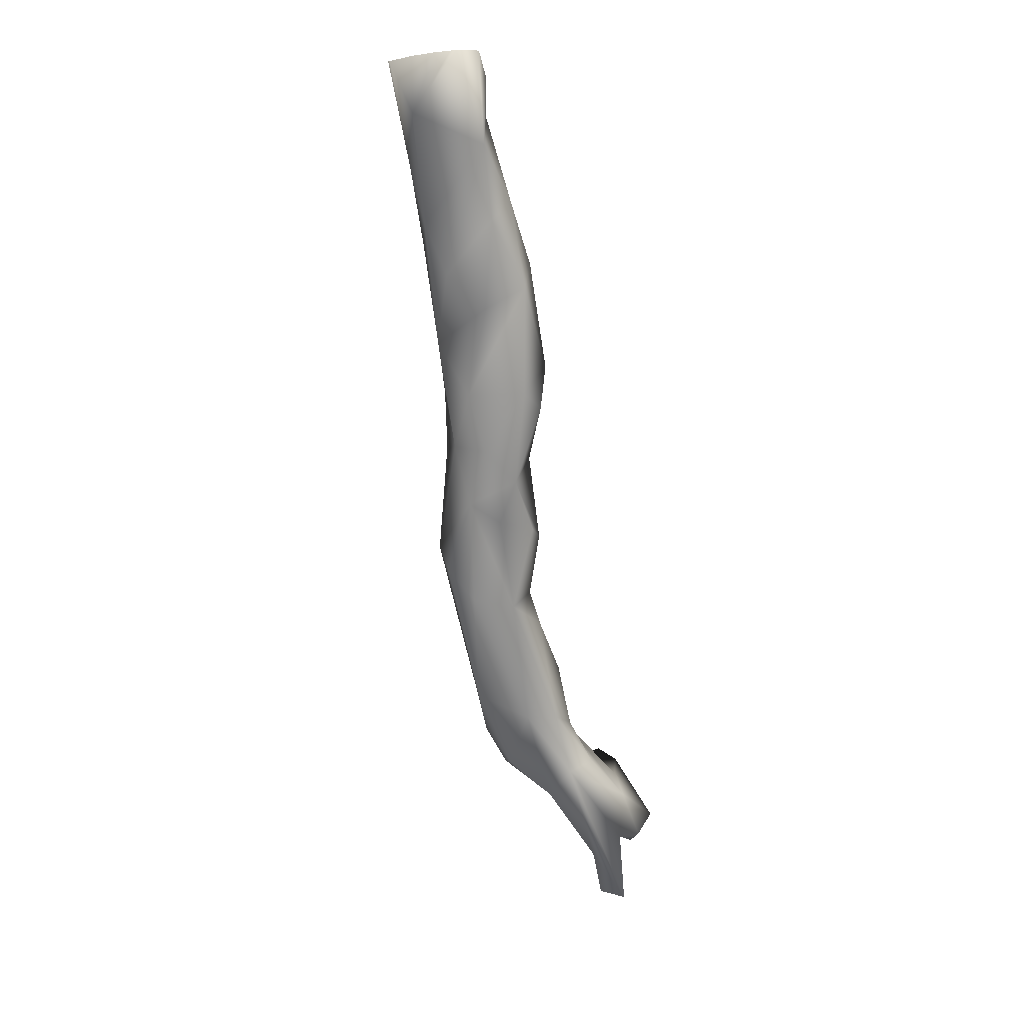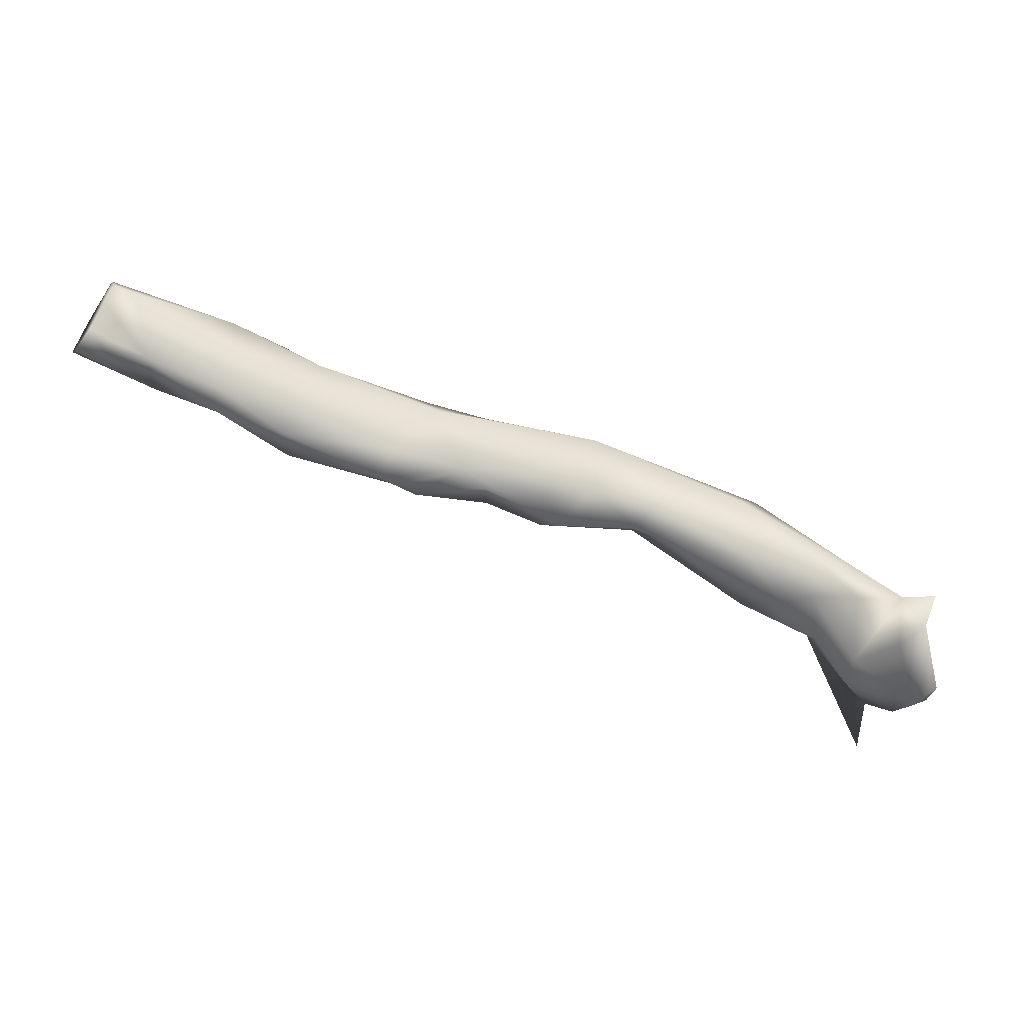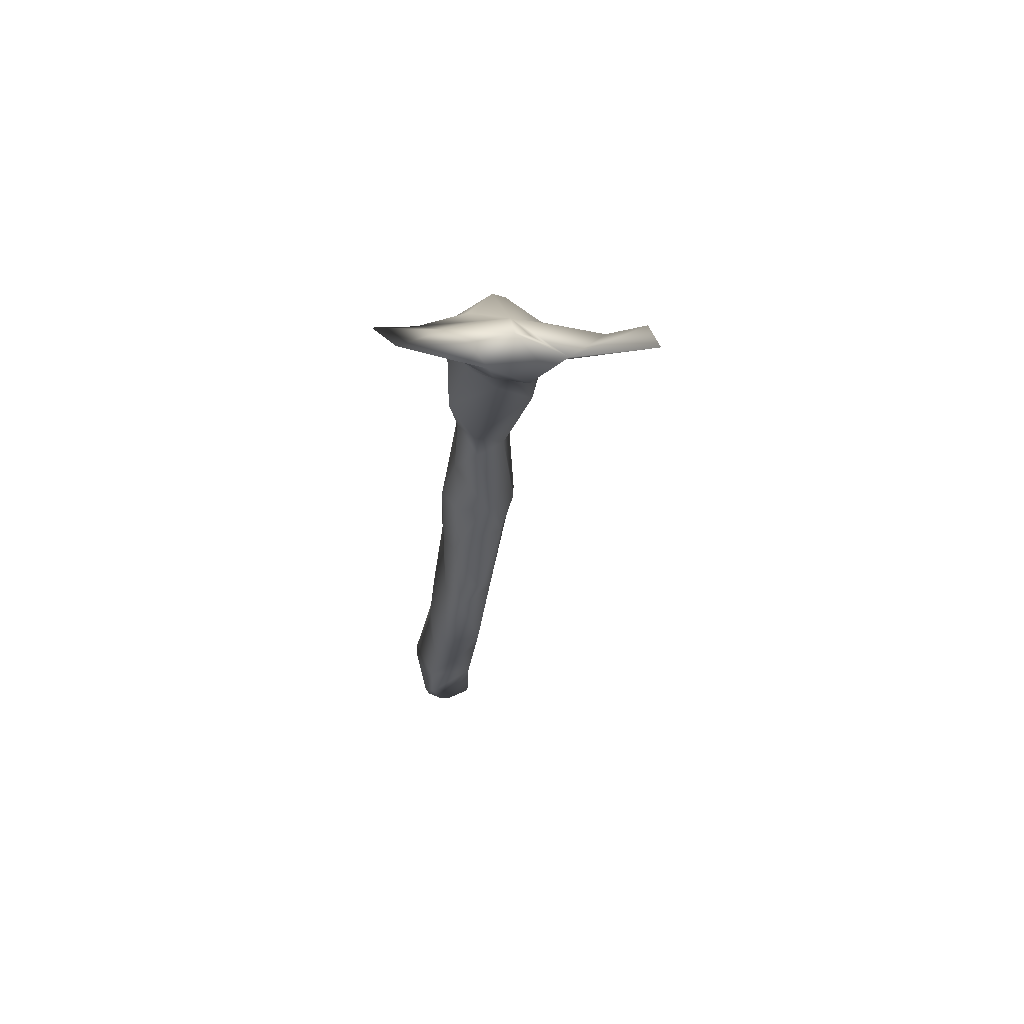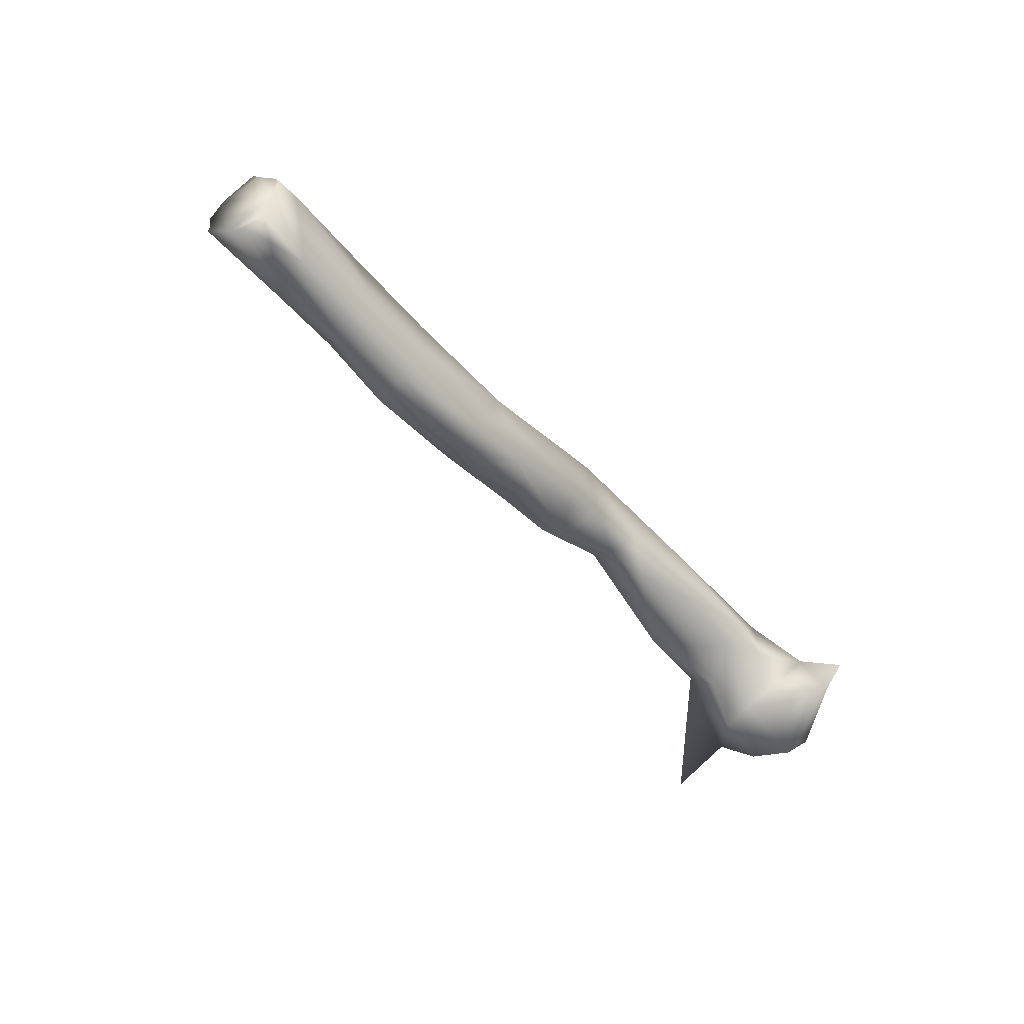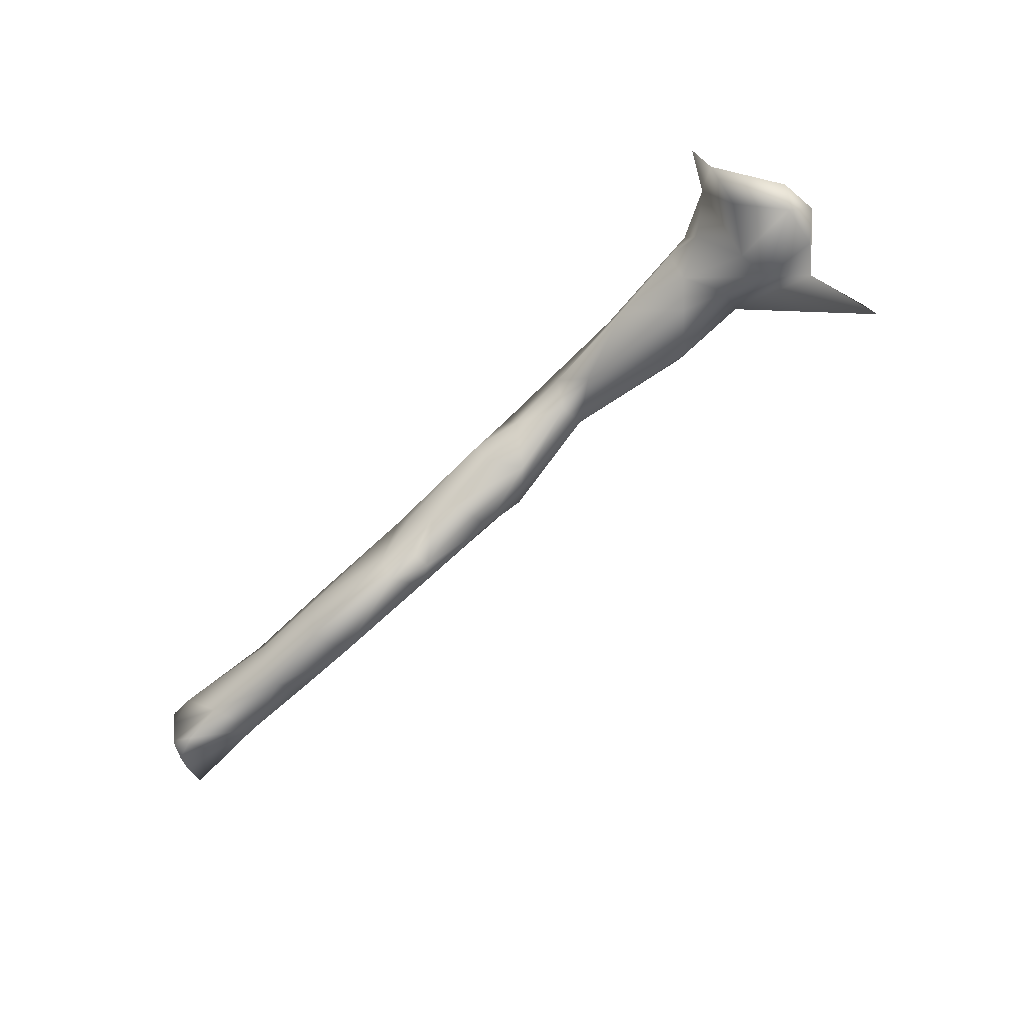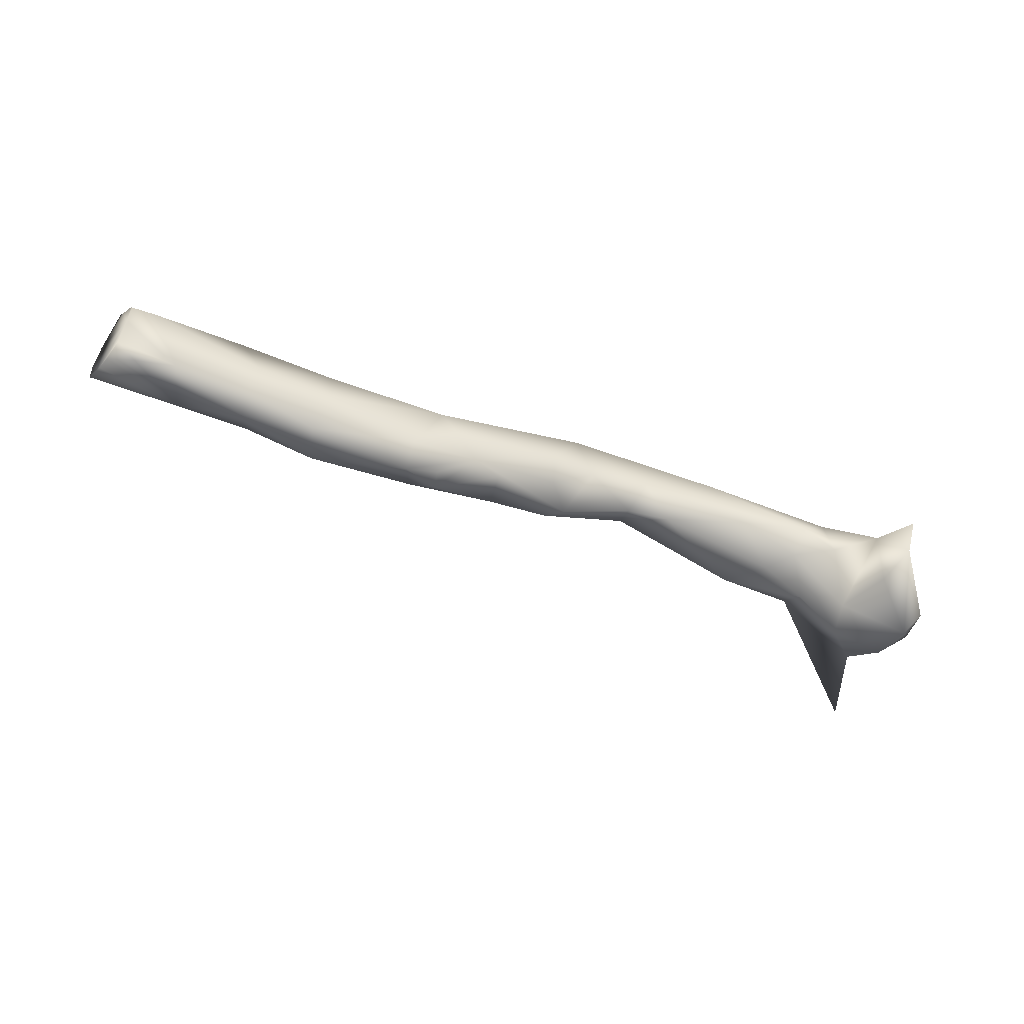
<metadata>
{"format":"obj","ext":"obj","renderer":"f3d","projection":"perspective","resolution":1024,"background":"white","views":[{"elev":-49.2,"azim":99.6,"up":"+Y"},{"elev":51.4,"azim":-164.5,"up":"+Y"},{"elev":-27.3,"azim":-80.5,"up":"+Z"},{"elev":-49.1,"azim":144.4,"up":"+Z"},{"elev":-73.2,"azim":-122.0,"up":"+Z"},{"elev":-56.0,"azim":173.8,"up":"+Z"}]}
</metadata>
<code>
o 30_h_l_tarsus_Sungaya_inexpectata_31mg.010
v 0.000421 0.000276 -3e-05
v 0.000452 0.000161 -0.000103
v 0.000496 0.00018 5.1e-05
v -0.000673 1.5e-05 1.6e-05
v -0.000522 4.1e-05 -2.1e-05
v -0.000742 -7e-06 -2.5e-05
v 0.000341 0.000167 9.8e-05
v 0.000811 0.000396 4.1e-05
v -2.1e-05 -6e-06 2.9e-05
v -0.000509 -0.000126 -1.4e-05
v -0.000489 -0.000136 4.7e-05
v 0.000604 0.000251 -9.9e-05
v 0.0006 0.000195 -6.1e-05
v 0.000182 0.000108 -9.2e-05
v 0.000178 0.000198 6.7e-05
v 0.00069 0.000284 9e-05
v 0.000589 0.000232 7.9e-05
v -0.000655 -0.000164 -2.5e-05
v -0.000652 -3e-05 -2.7e-05
v -0.000678 -0.000115 -7.1e-05
v -0.000844 -0.000175 -8.5e-05
v -0.000807 -0.000241 -0.000115
v 0.000593 0.000299 -8.1e-05
v 0.000247 0.000163 -0.000113
v -0.000253 -2.4e-05 3.9e-05
v 0.000132 8e-05 0.0001
v 9e-05 0.000133 0.000126
v 0.000237 9.3e-05 -6.6e-05
v 5.2e-05 3.4e-05 -1.7e-05
v -0.000766 -4.3e-05 3e-05
v -0.000721 5e-06 4.6e-05
v -0.000302 6.7e-05 6e-05
v -7.2e-05 2e-05 -3.3e-05
v -0.00014 0.000105 0.000153
v -8.2e-05 0.000145 1.9e-05
v 0.000137 4.3e-05 3.4e-05
v -0.000215 -2.8e-05 0.00012
v 0.000815 0.000278 6e-05
v 9.6e-05 0.000152 -3.5e-05
v -0.000353 2.1e-05 -4e-06
v -0.000594 -6.8e-05 -3.5e-05
v 4.4e-05 0.000119 -4.5e-05
v 0.000253 9e-05 4.8e-05
v 0.000576 0.000313 -4e-06
v -0.000632 -0.000133 0.00011
v -0.000112 4.1e-05 -4.1e-05
v 0.000744 0.000241 -7e-05
v 0.000234 0.0002 -6.1e-05
v 0.000521 0.000262 9.6e-05
v 0.000747 0.000341 -7.4e-05
v 0.00083 0.000353 -8.8e-05
v -0.000443 -9.5e-05 0.00015
v -0.000466 3e-05 0.000134
v -0.000757 -0.000159 -0.000132
v 0.00014 0.000186 1.6e-05
v -0.000494 -8e-06 0.000169
v -0.000924 -0.000159 -0.000129
v 0.000429 0.000269 6e-05
v -0.000769 -0.000126 7e-06
v 3.4e-05 2e-06 8.4e-05
v -0.000263 2.9e-05 4e-06
v -0.000764 -9.3e-05 -0.000119
v -0.000844 -1.9e-05 -0.000107
v -0.000829 4e-05 -3.2e-05
v -0.000812 -0.000386 -6.5e-05
v 0.000214 0.000167 0.000108
v -0.000897 -0.000109 -0.000182
v -0.000174 9.8e-05 3.3e-05
v -8.1e-05 0.000108 -2.9e-05
v -0.000573 -7.7e-05 0.000156
v -0.000665 -9.8e-05 0.000127
v -0.000124 6e-05 0.000182
v -0.000714 -8.1e-05 0.000104
v -0.000708 -0.000176 3.2e-05
v -0.000935 -8e-05 -0.000149
v -0.000863 -0.000192 -0.000153
v -0.000862 -2.2e-05 -6.8e-05
v -0.000883 6.4e-05 -0.000107
v 0.000452 0.000245 -0.000114
v -0.000814 -0.000408 -0.000116
v 0.000429 0.000138 -1.8e-05
v -0.00015 1.3e-05 0.000168
v -0.00078 -0.000305 -5.5e-05
v 0.000623 0.000315 8.6e-05
v -0.000889 0.00011 -6.6e-05
v 0.000179 0.000144 -8.6e-05
v 0.000935 0.000279 -7e-06
v 0.000905 0.000323 -8e-05
v 0.000892 0.000357 9.5e-05
v 0.000861 0.000398 -3e-06
v 0.000868 0.000382 -6.6e-05
v 0.000893 0.000355 9.6e-05
v 0.000924 0.000301 4e-05
v 0.000857 0.000408 3.9e-05
v 0.000932 0.000282 -3.8e-05
v 0.000896 0.00035 9.2e-05
v 0.000888 0.000349 -8.5e-05
v 0.000862 0.000401 5.3e-05
v 0.000933 0.00028 -5e-05
v 0.000884 0.000368 8.3e-05
v 0.000873 0.000374 -7.7e-05
f 19 20 54
f 50 12 23
f 64 30 31
f 15 58 1
f 43 26 36
f 28 36 29
f 46 61 68
f 11 52 45
f 2 28 24
f 5 32 40
f 6 31 4
f 60 9 29
f 41 40 10
f 54 20 18
f 25 9 60
f 57 21 59
f 93 38 87
f 48 55 15
f 94 90 8
f 64 6 62
f 60 26 72
f 64 77 59
f 66 15 27
f 99 47 88
f 34 53 56
f 25 61 33
f 25 37 11
f 43 36 28
f 19 54 62
f 83 59 22
f 68 35 69
f 70 56 71
f 34 68 32
f 15 34 27
f 59 30 64
f 83 22 65
f 29 36 60
f 44 84 8
f 81 3 7
f 1 48 15
f 42 14 29
f 44 58 84
f 58 49 84
f 4 53 5
f 53 4 31
f 52 70 45
f 47 50 51
f 57 77 75
f 75 77 78
f 57 59 77
f 29 46 42
f 43 28 2
f 81 43 2
f 20 41 10
f 62 67 63
f 25 40 61
f 74 11 45
f 11 74 18
f 39 48 24
f 67 78 63
f 6 4 19
f 72 26 27
f 31 30 73
f 35 15 55
f 39 69 35
f 34 15 35
f 39 35 55
f 11 10 25
f 81 13 3
f 68 34 35
f 39 55 48
f 47 38 17
f 3 13 47
f 17 3 47
f 14 42 39
f 1 44 23
f 1 58 44
f 8 23 44
f 72 82 60
f 17 49 7
f 17 7 3
f 34 32 53
f 26 7 66
f 7 26 43
f 59 21 22
f 1 79 48
f 79 24 48
f 82 56 52
f 53 32 5
f 20 19 41
f 67 75 78
f 58 7 49
f 61 40 32
f 50 47 12
f 10 40 25
f 19 4 5
f 57 76 22
f 22 76 54
f 80 22 18
f 54 18 22
f 6 64 31
f 57 67 76
f 1 23 79
f 26 60 36
f 82 52 37
f 11 37 52
f 84 49 16
f 49 17 16
f 61 46 33
f 70 52 56
f 8 50 23
f 23 12 79
f 2 13 81
f 27 26 66
f 73 59 71
f 59 74 71
f 73 30 59
f 25 33 9
f 72 34 56
f 82 72 56
f 11 18 10
f 18 20 10
f 78 85 64
f 2 24 79
f 85 77 64
f 25 60 37
f 60 82 37
f 22 21 57
f 39 24 86
f 86 14 39
f 63 78 64
f 63 64 62
f 6 19 62
f 83 80 18
f 18 74 83
f 33 46 29
f 9 33 29
f 12 2 79
f 13 2 12
f 98 8 100
f 71 31 73
f 56 31 71
f 53 31 56
f 40 41 5
f 5 41 19
f 46 68 69
f 74 45 71
f 76 67 54
f 54 67 62
f 86 24 14
f 24 28 14
f 14 28 29
f 67 57 75
f 46 69 39
f 46 39 42
f 32 68 61
f 58 66 7
f 16 17 38
f 58 15 66
f 70 71 45
f 59 83 74
f 7 43 81
f 80 83 65
f 77 85 78
f 34 72 27
f 13 12 47
f 22 80 65
f 51 101 97
f 38 47 99 95
f 8 98 94
f 38 93 96
f 16 38 96 92
f 51 50 91 101
f 50 8 90 91
f 8 84 89 100
f 84 16 92 89
f 47 51 97 88
f 38 95 87
f 93 88 90
f 94 98 90
f 98 100 90
f 100 89 92
f 92 96 100
f 96 93 100
f 93 87 88
f 87 95 88
f 95 99 88
f 88 97 101
f 101 91 88
f 91 90 88
f 90 100 93

</code>
